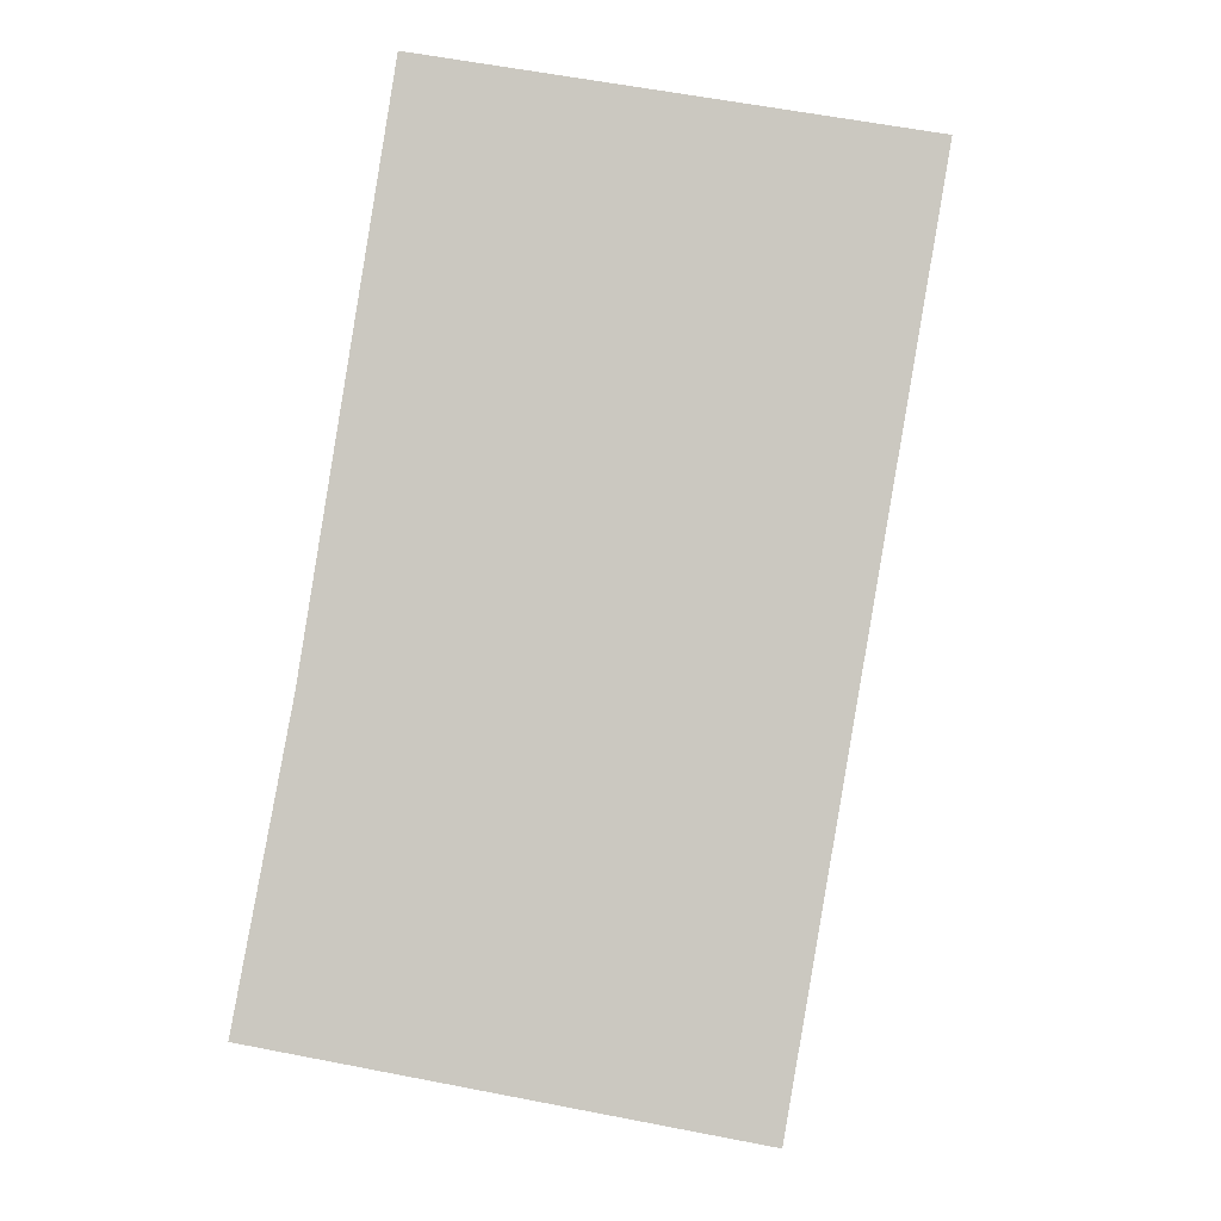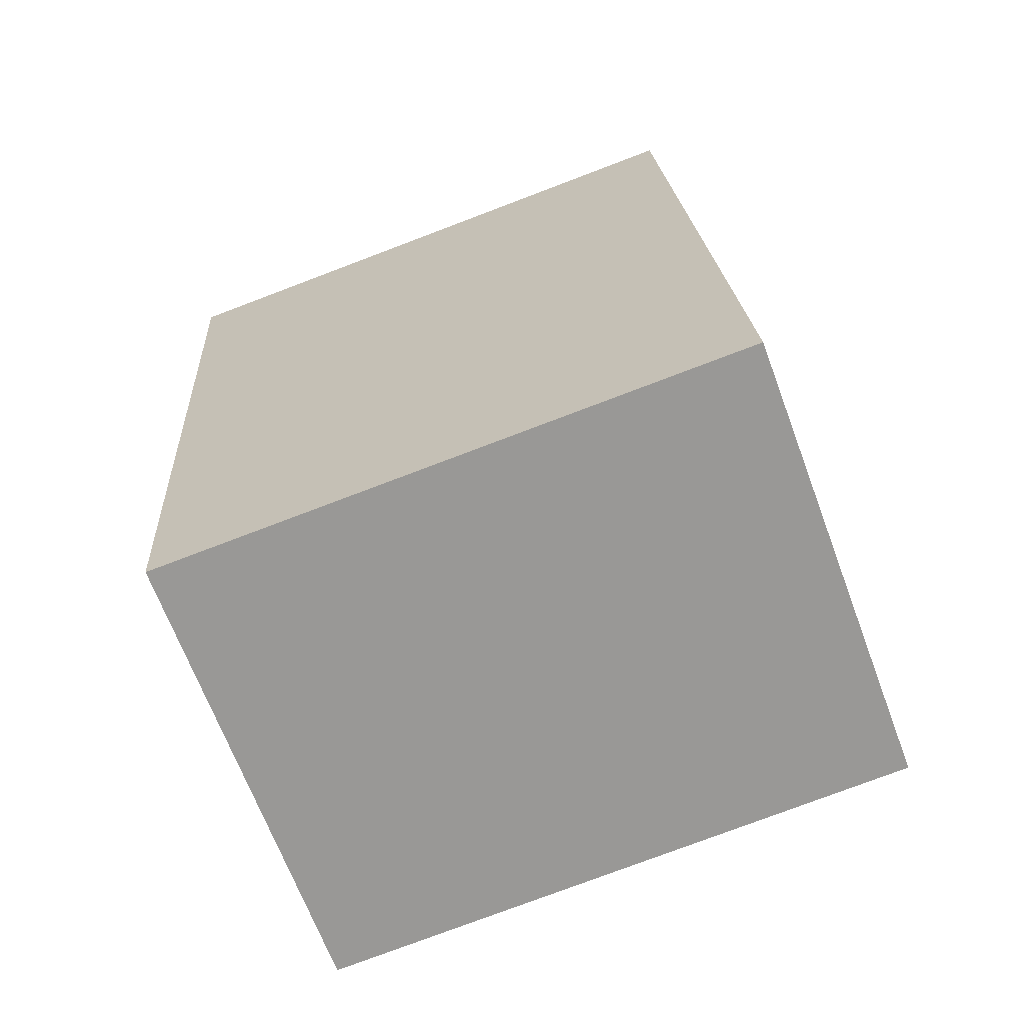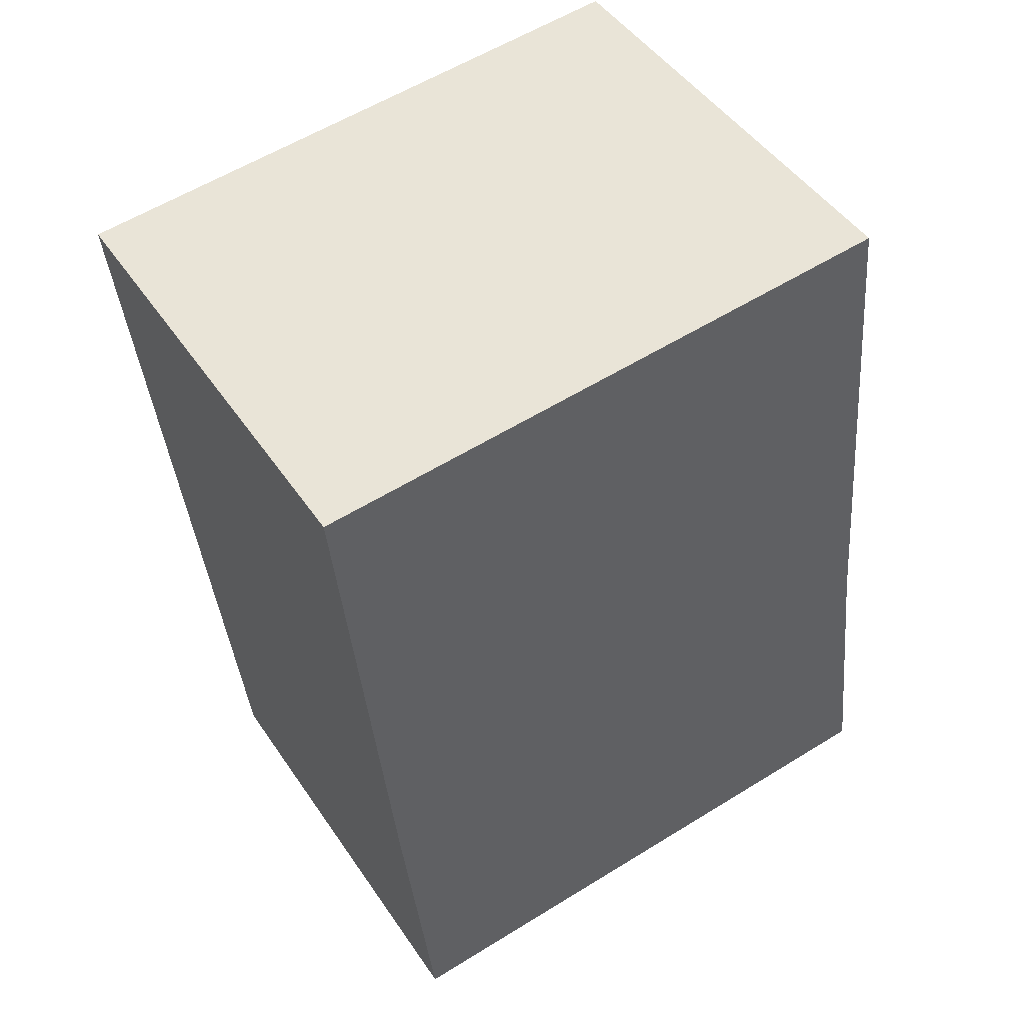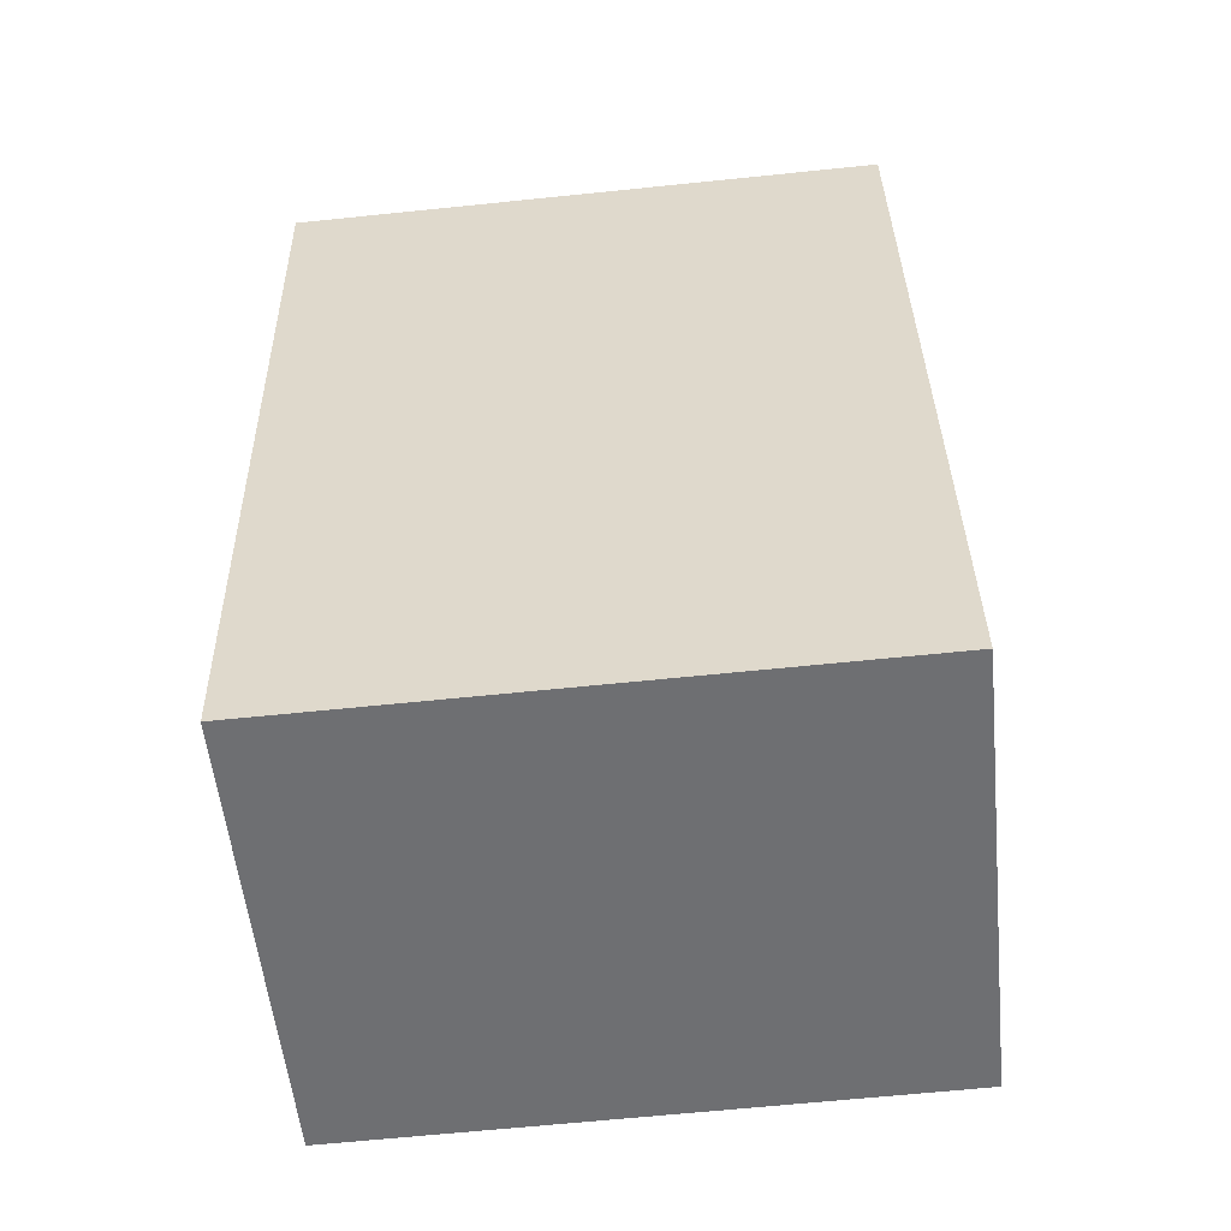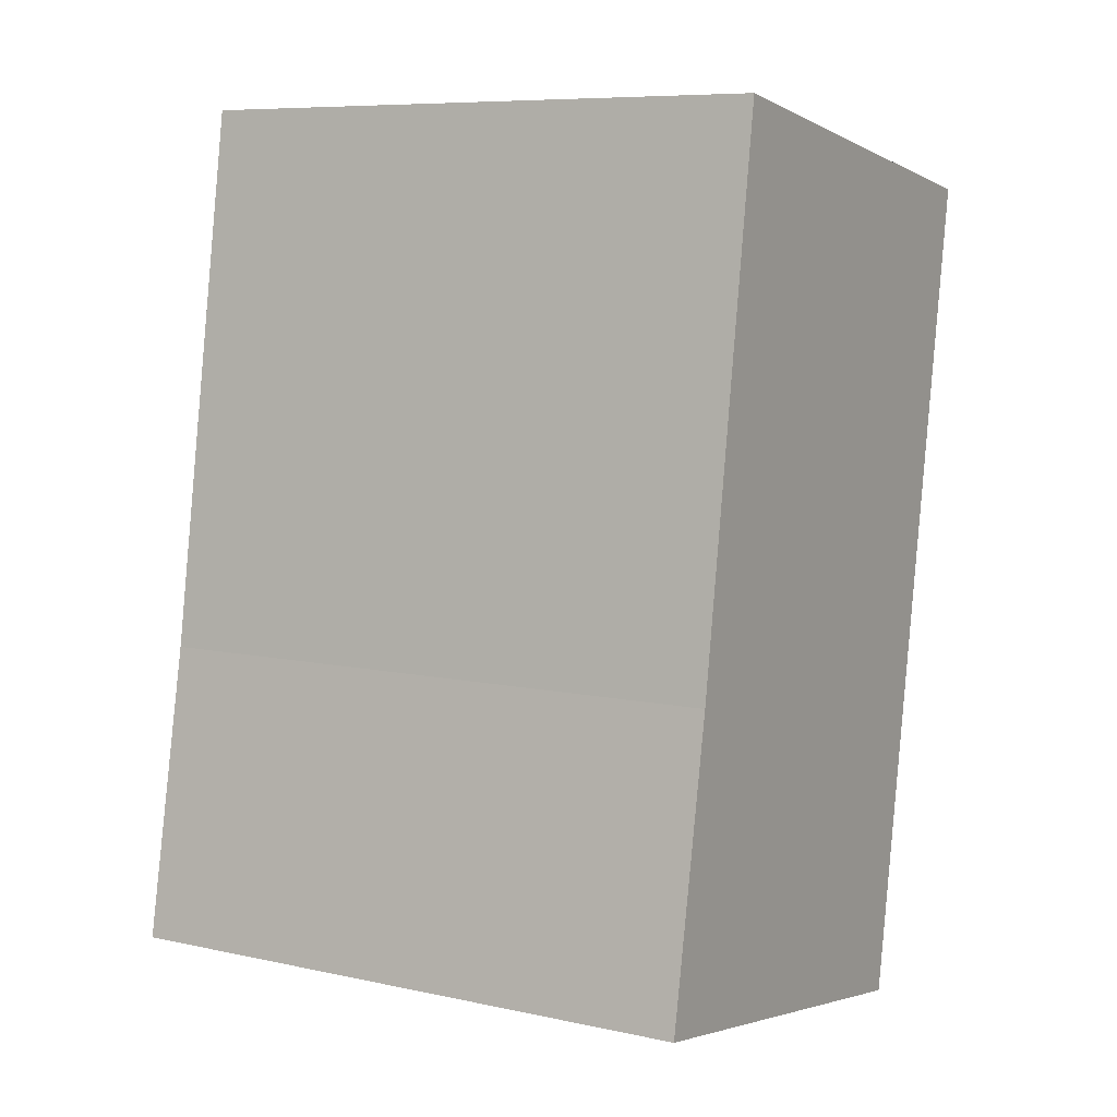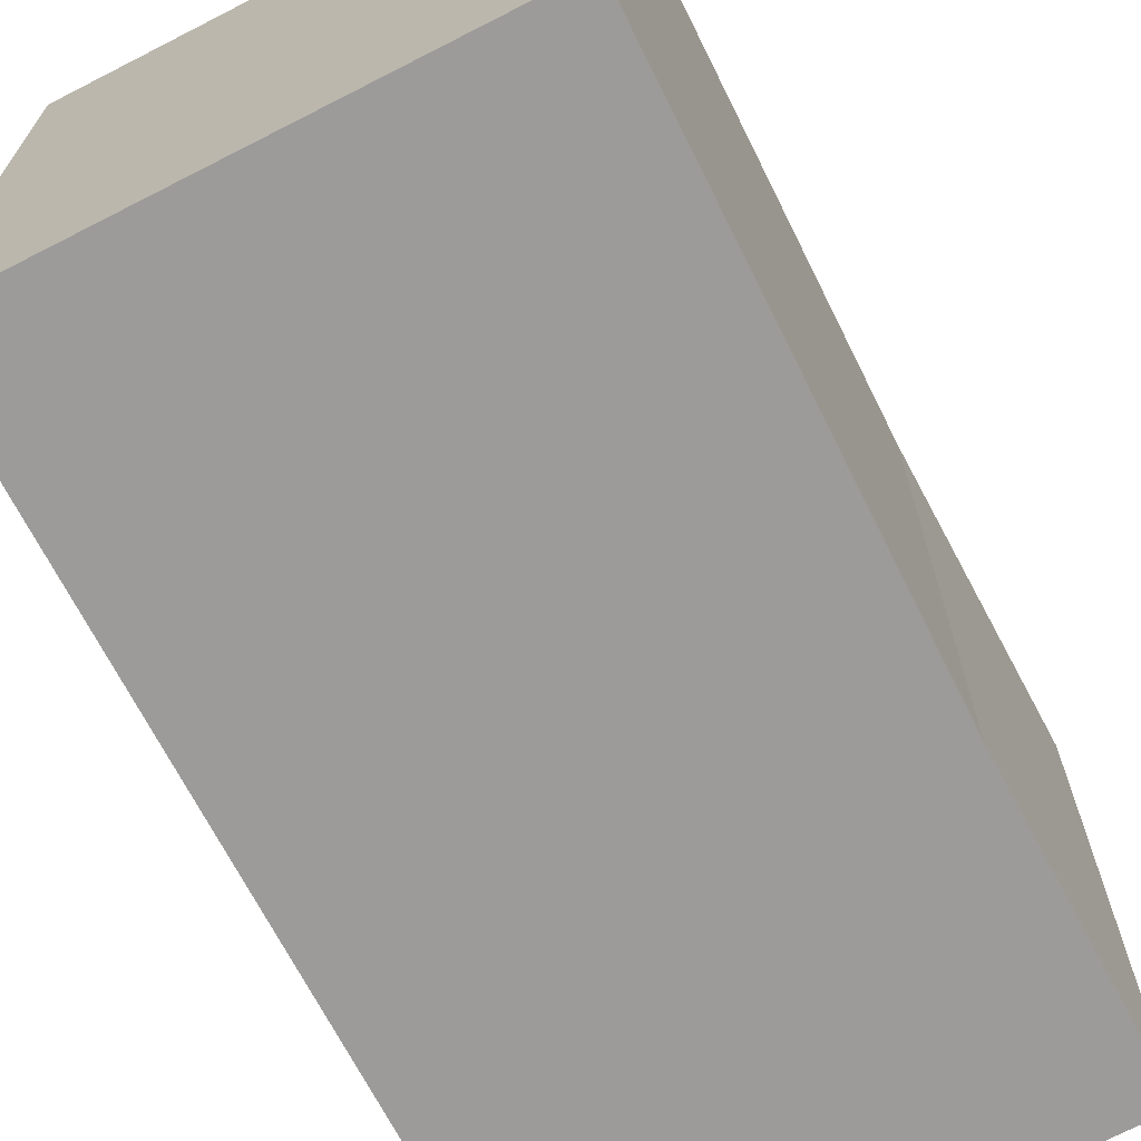
<metadata>
{"format":"obj","ext":"obj","renderer":"f3d","projection":"perspective","resolution":1024,"background":"white","views":[{"elev":-3.1,"azim":-176.9,"up":"+Z"},{"elev":-78.0,"azim":-69.3,"up":"+Z"},{"elev":58.2,"azim":57.4,"up":"+Z"},{"elev":-64.9,"azim":-84.1,"up":"+Z"},{"elev":8.1,"azim":121.0,"up":"+Z"},{"elev":-69.7,"azim":17.6,"up":"+Y"}]}
</metadata>
<code>
v  1.096 4.559 -6.358
v  4.166 4.559 -3.51
v  4.577 4.559 -5.721
v  0 4.559 2.792e-16
v  3.169 4.559 0.532
v  3.53 4.559 0.593
v  3.53 -3.631e-17 0.593
v  4.166 2.149e-16 -3.51
v  4.577 3.503e-16 -5.721
v  1.096 3.893e-16 -6.358
v  0 0 0
v  3.169 -3.258e-17 0.532
g defaultobject
f 1 2 3
f 2 1 4
f 2 4 5
f 2 5 6
f 7 2 6
f 2 7 8
f 8 3 2
f 3 8 9
f 9 1 3
f 1 9 10
f 10 4 1
f 4 10 11
f 5 7 6
f 7 5 4
f 7 4 12
f 12 4 11
f 8 10 9
f 10 8 11
f 11 8 12
f 12 8 7

</code>
